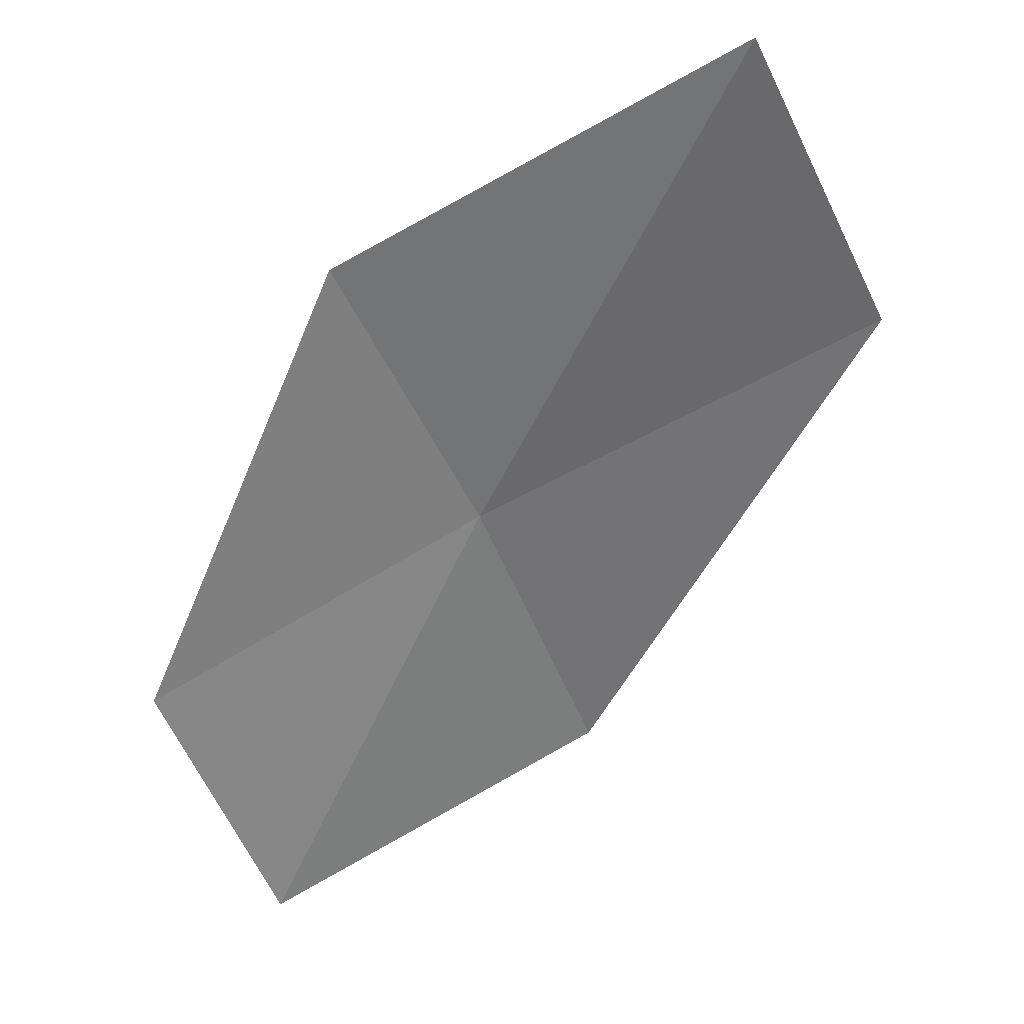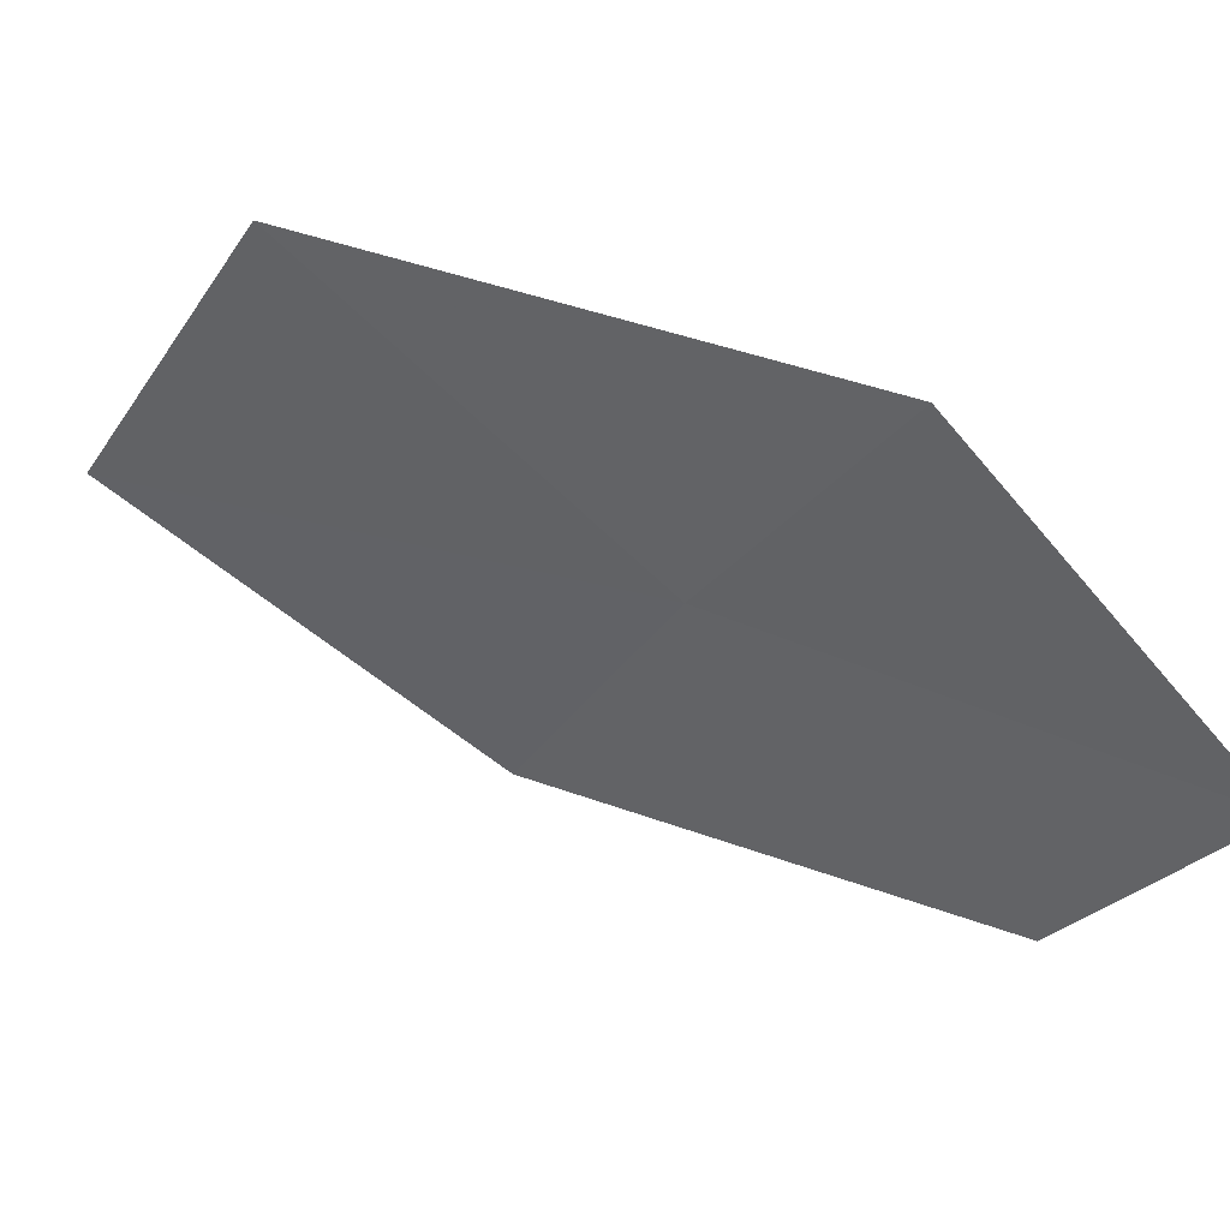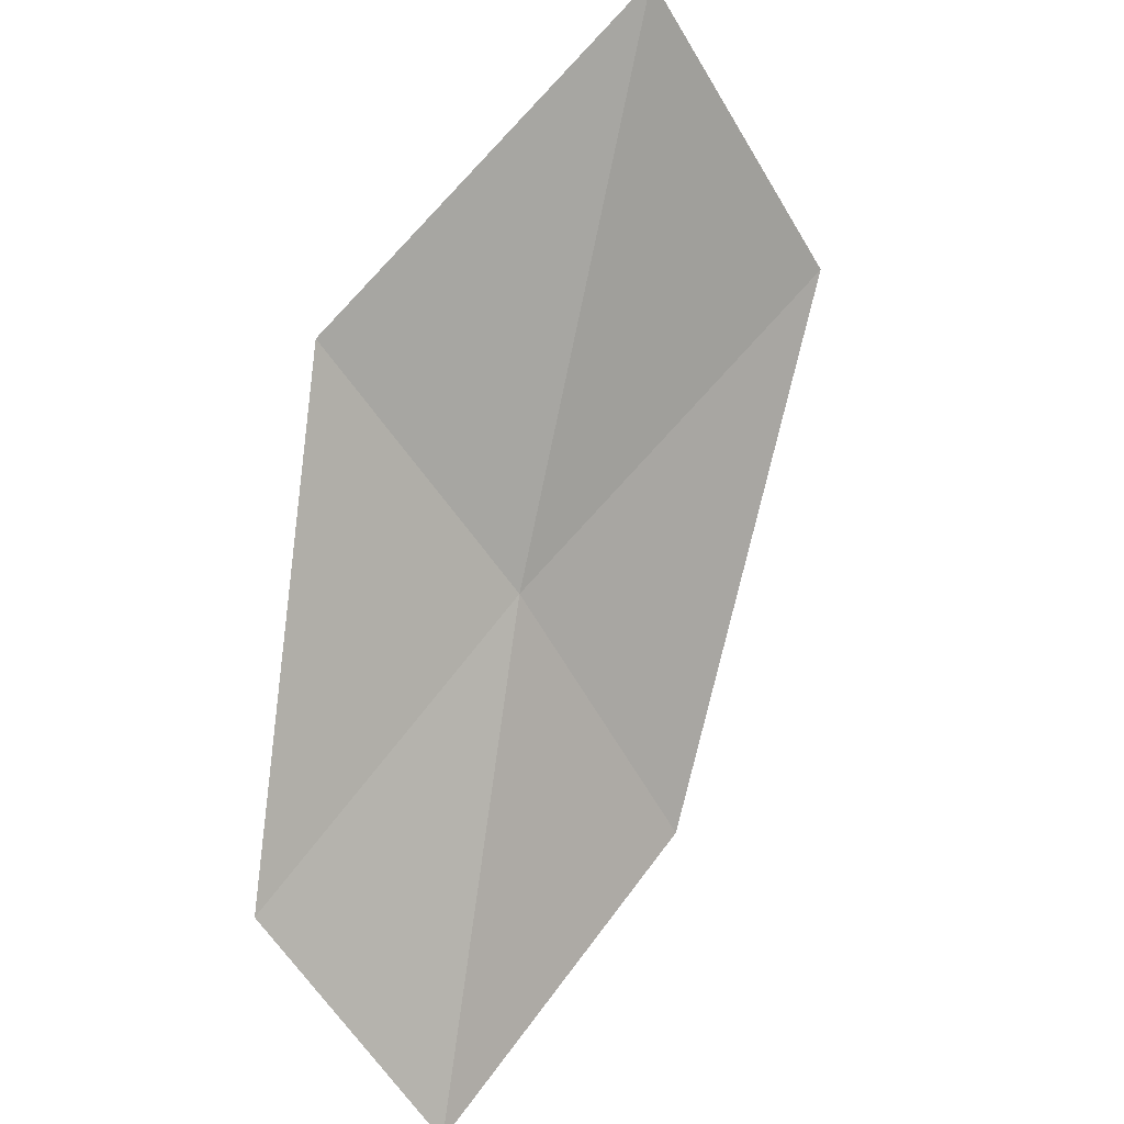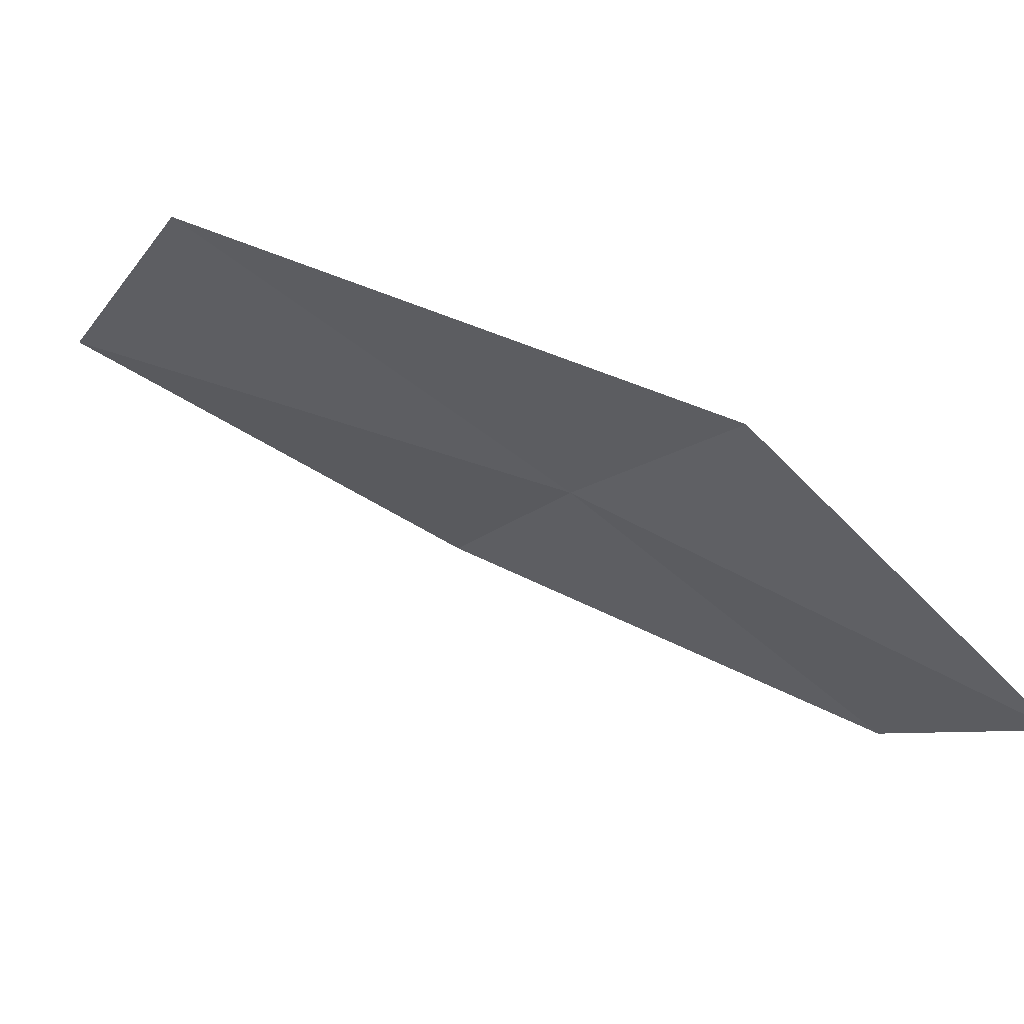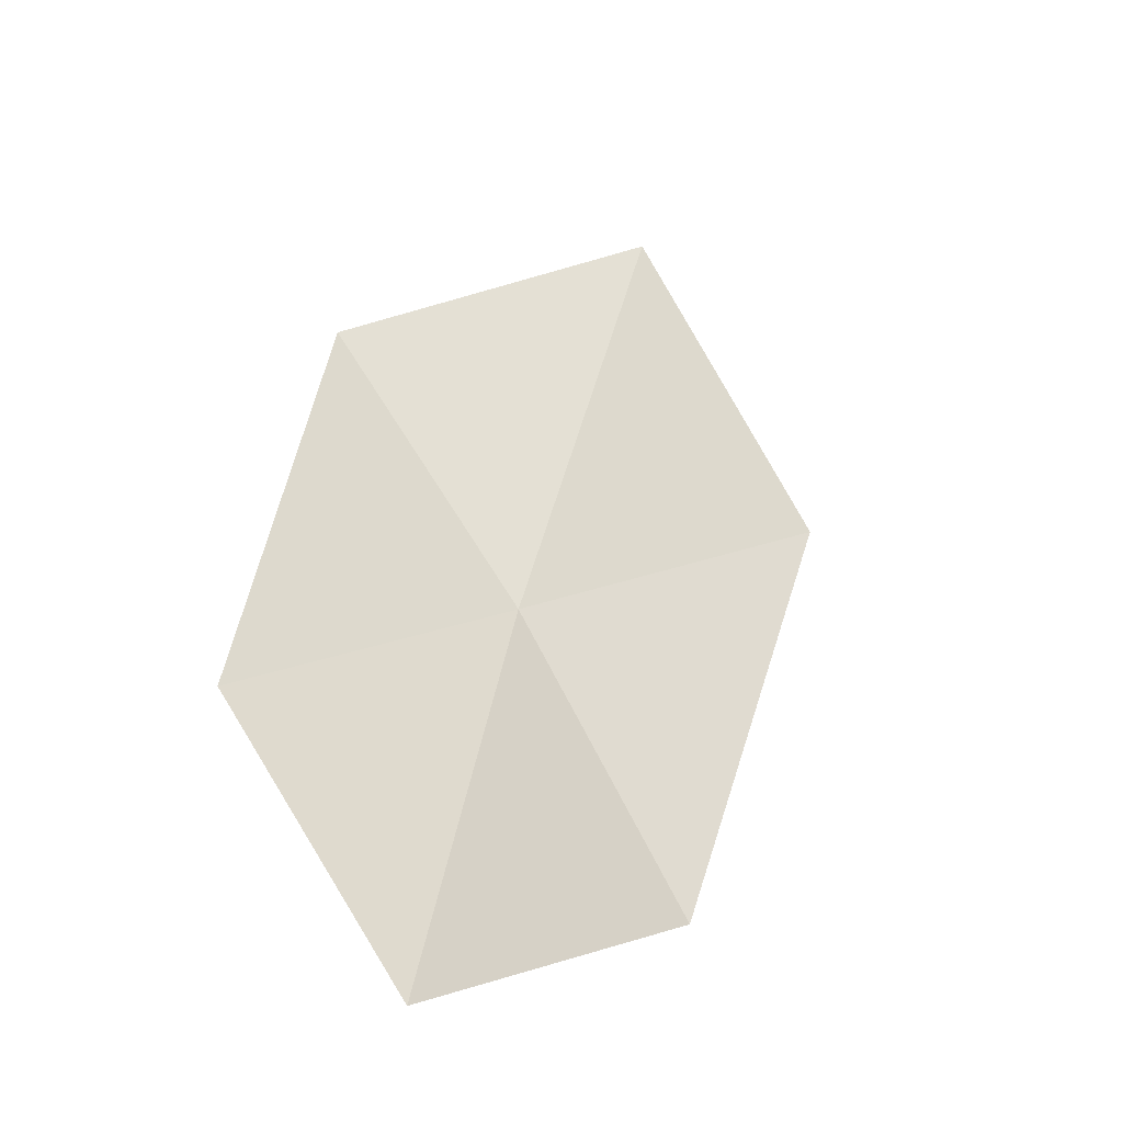
<metadata>
{"format":"obj","ext":"obj","renderer":"f3d","projection":"perspective","resolution":1024,"background":"white","views":[{"elev":58.4,"azim":-176.8,"up":"+Y"},{"elev":-50.5,"azim":-56.0,"up":"+Z"},{"elev":42.3,"azim":155.9,"up":"+Y"},{"elev":-29.6,"azim":-49.5,"up":"+Z"},{"elev":-11.8,"azim":156.9,"up":"+Y"}]}
</metadata>
<code>
v -9.168 3.3 7.903
v -8.706 4.166 8.214
v -9.932 4.745 8.68
v -10.42 3.746 8.435
v -8.13 2.932 7.362
v -9.559 2.388 7.596
v -8.518 2.131 7.001
f 1 3 2
f 1 4 3
f 1 2 5
f 1 6 4
f 1 5 7
f 1 7 6

</code>
